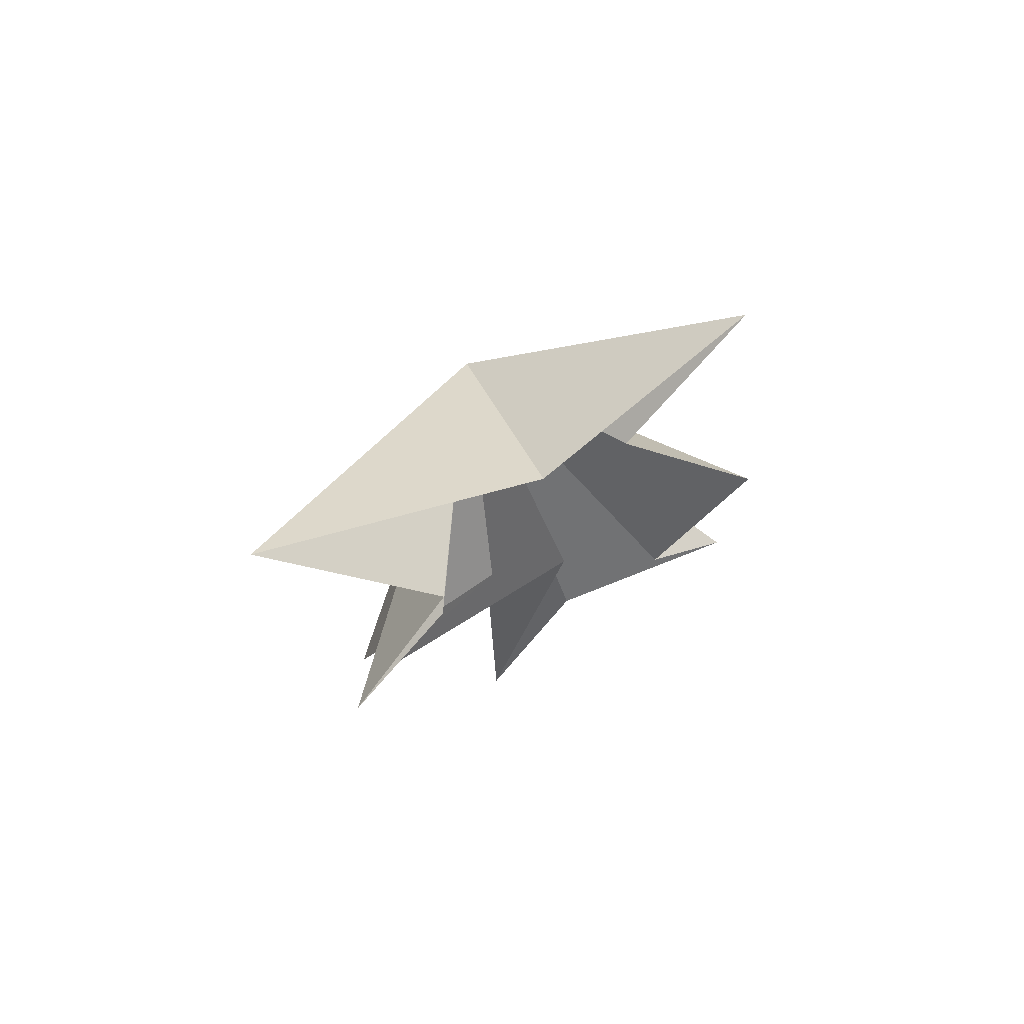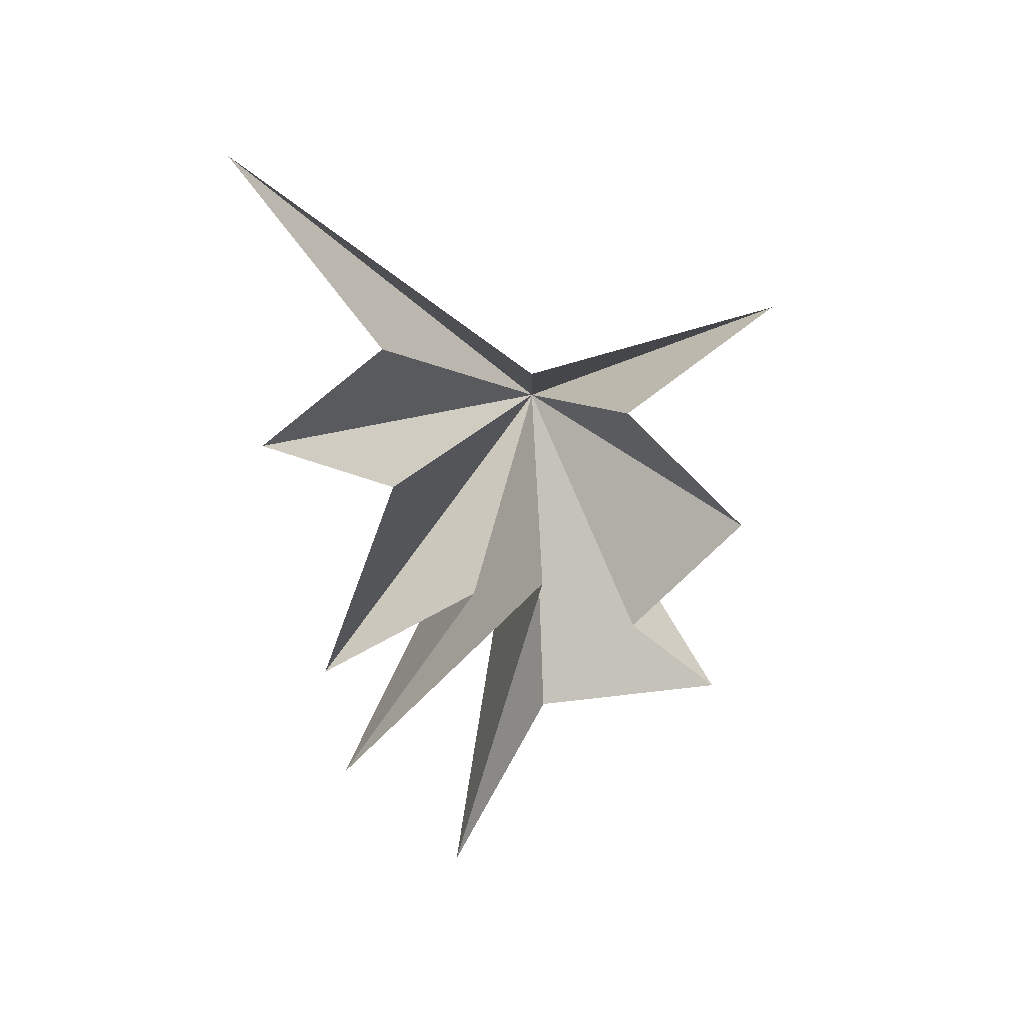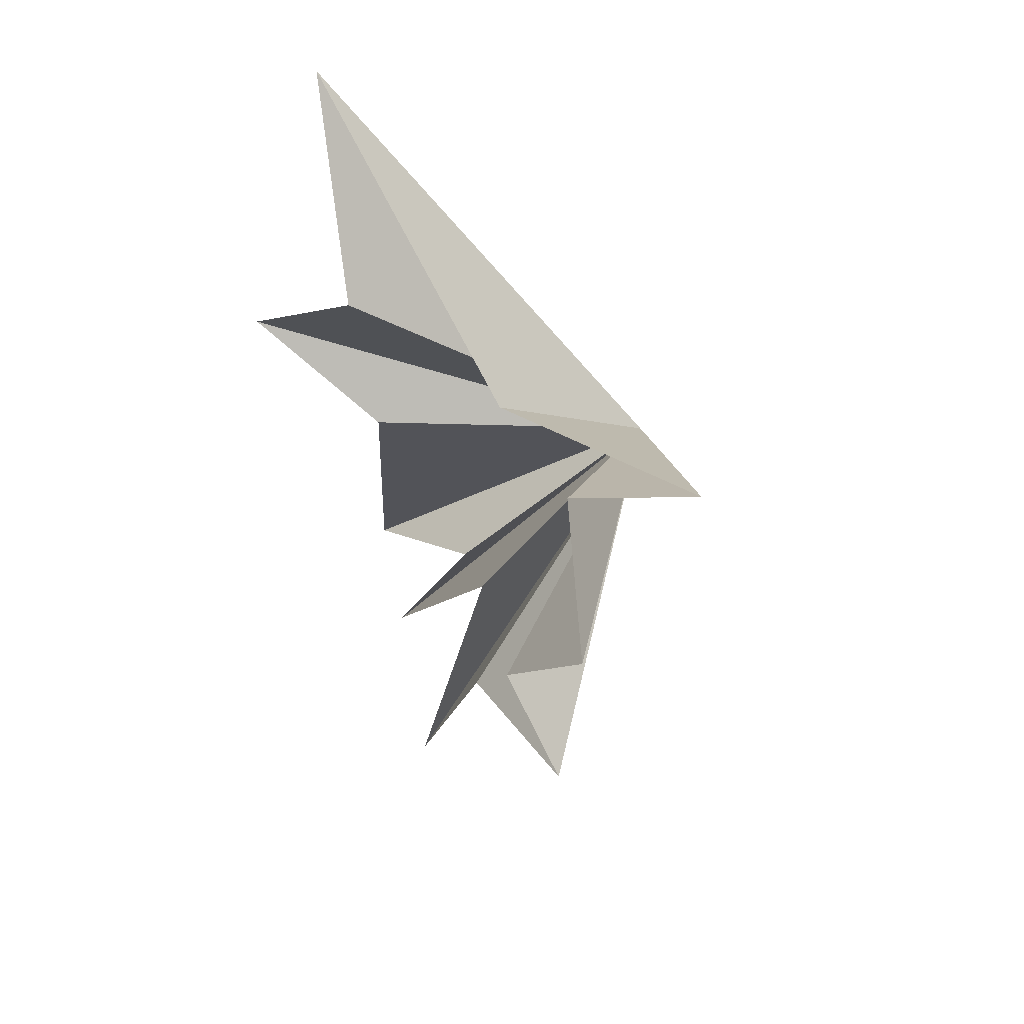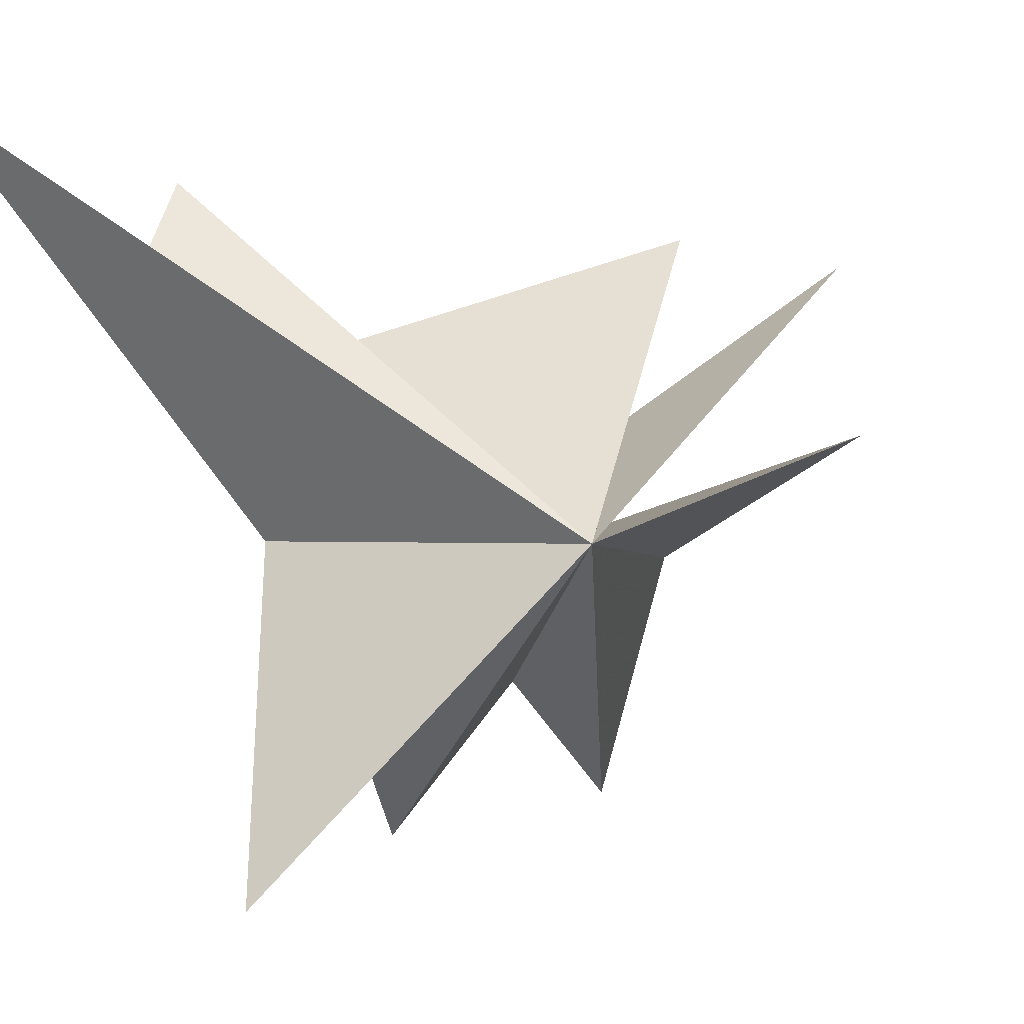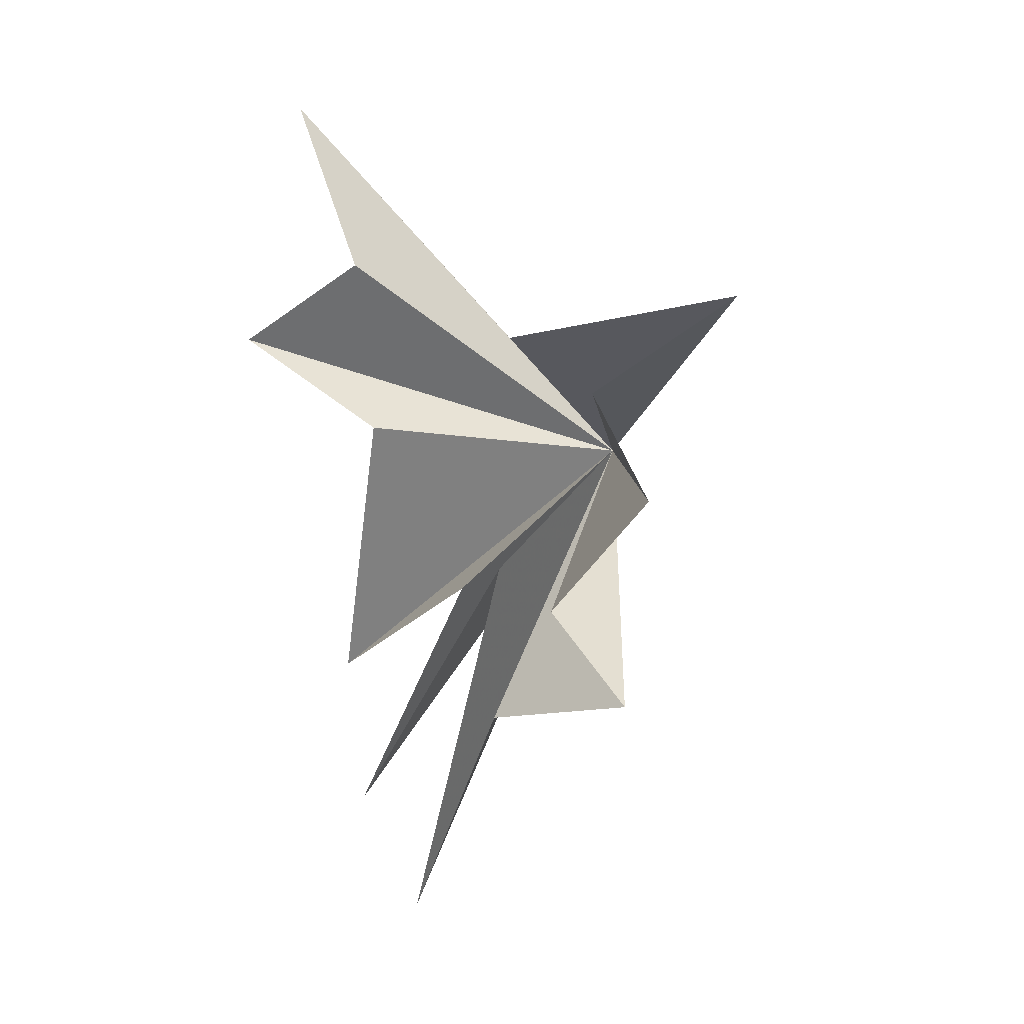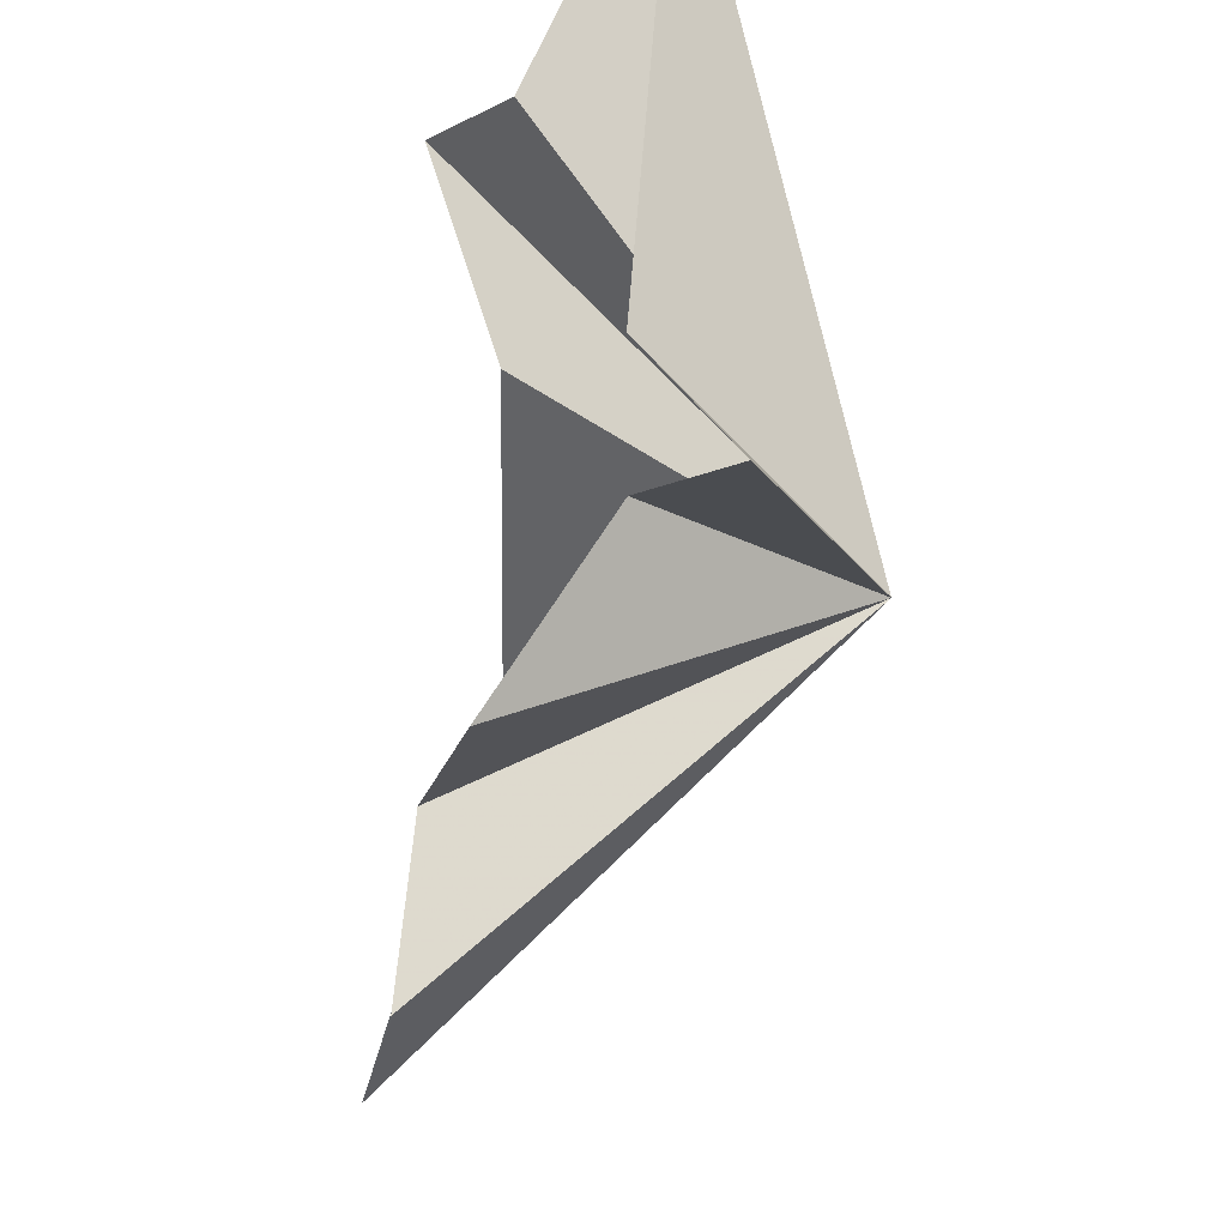
<metadata>
{"format":"obj","ext":"obj","renderer":"f3d","projection":"perspective","resolution":1024,"background":"white","views":[{"elev":74.8,"azim":-115.5,"up":"+Z"},{"elev":34.7,"azim":-89.5,"up":"+Z"},{"elev":47.4,"azim":-35.8,"up":"+Z"},{"elev":-0.0,"azim":52.7,"up":"+Y"},{"elev":9.1,"azim":-51.6,"up":"+Z"},{"elev":-61.6,"azim":-11.0,"up":"+Y"}]}
</metadata>
<code>
v 0.7705 5.68 7.137
v 1.119 -0.515 1.835
v 2.267 -5.835 2.896
v 1.354 -2.678 0.678
v -0.117 -5.233 -1.337
v 0.1255 -0.8517 -6.81
v -0.4091 -2.887 -3.966
v -0.3369 -4.824 -5.804
v -0.6607 2.595 3.463
v -1.657 5.098 1.705
v -0.1622 2.533 -0.3229
v 0.9104 4.475 -6.489
v 0.9915 0.8197 -4.128
v 1.104 4.182 -9.945
v 0.3815 -0.7978 -3.375
v -0.1548 1.319 -11.74
v 5.175 -0.5372 -1.153
f 9 1 17
f 17 11 10
f 10 9 17
f 1 2 17
f 2 3 17
f 3 4 17
f 4 5 17
f 5 7 17
f 6 17 8
f 16 17 6
f 16 15 17
f 15 14 17
f 14 13 17
f 13 12 17
f 12 11 17
f 8 17 7

</code>
